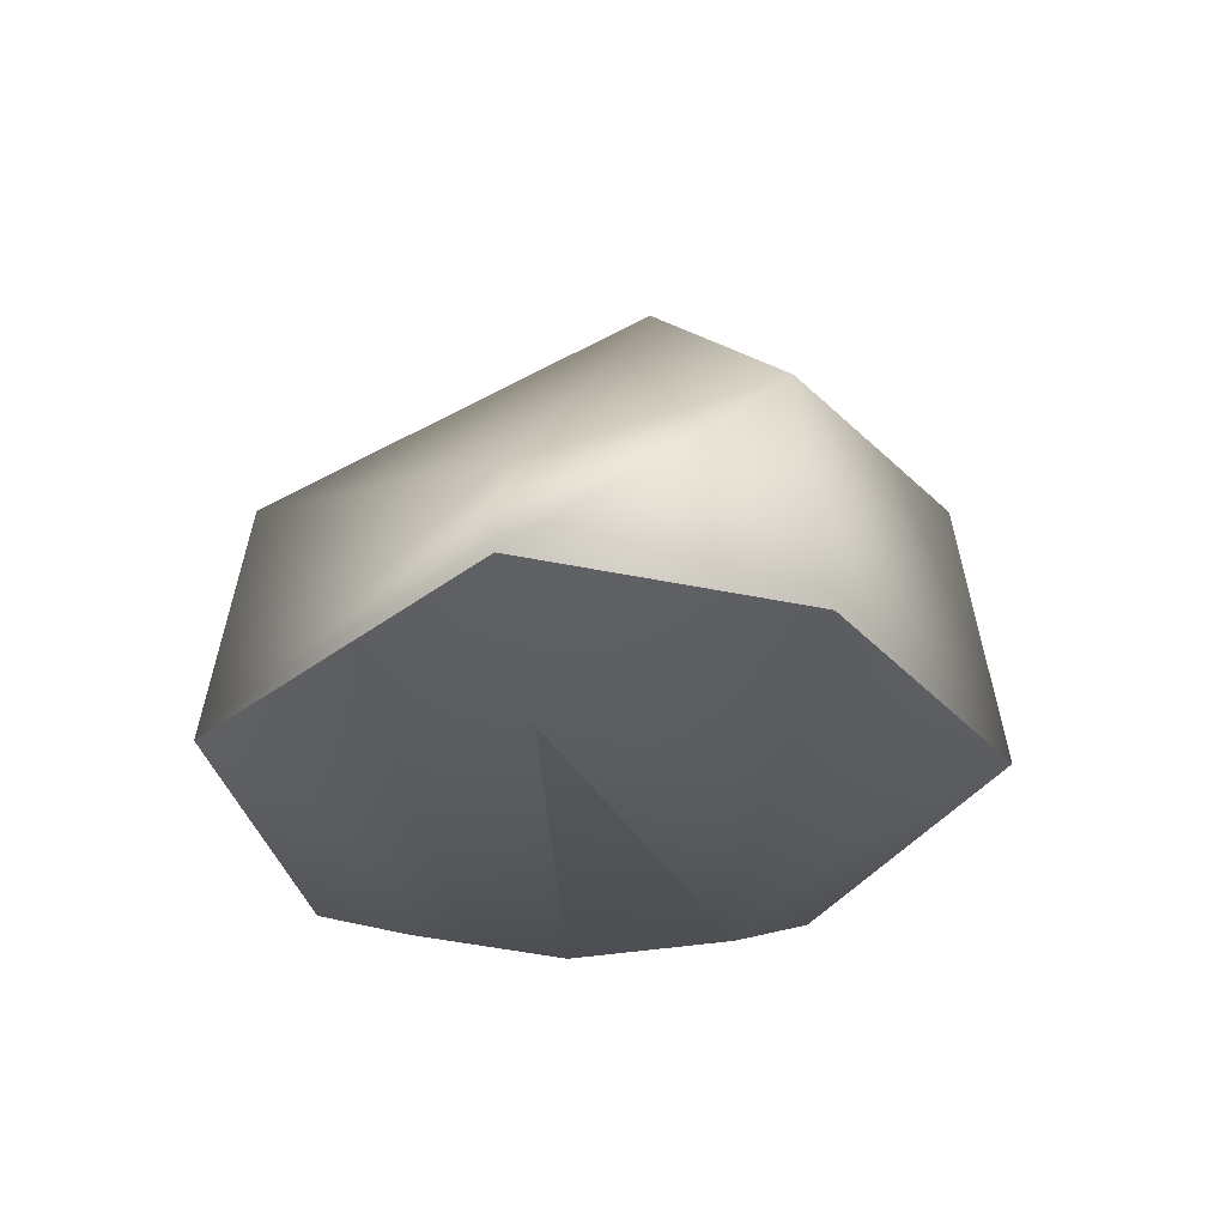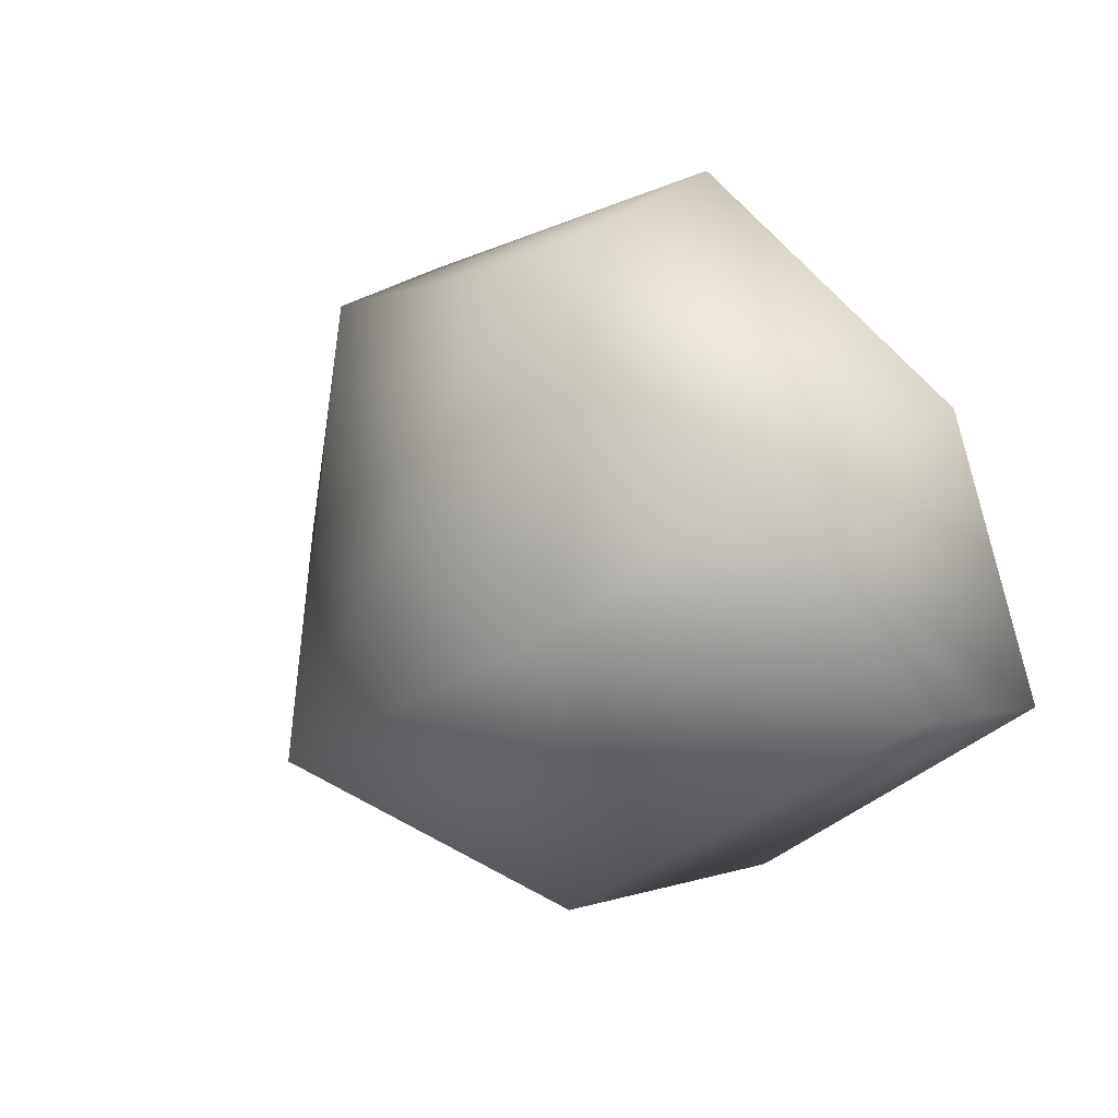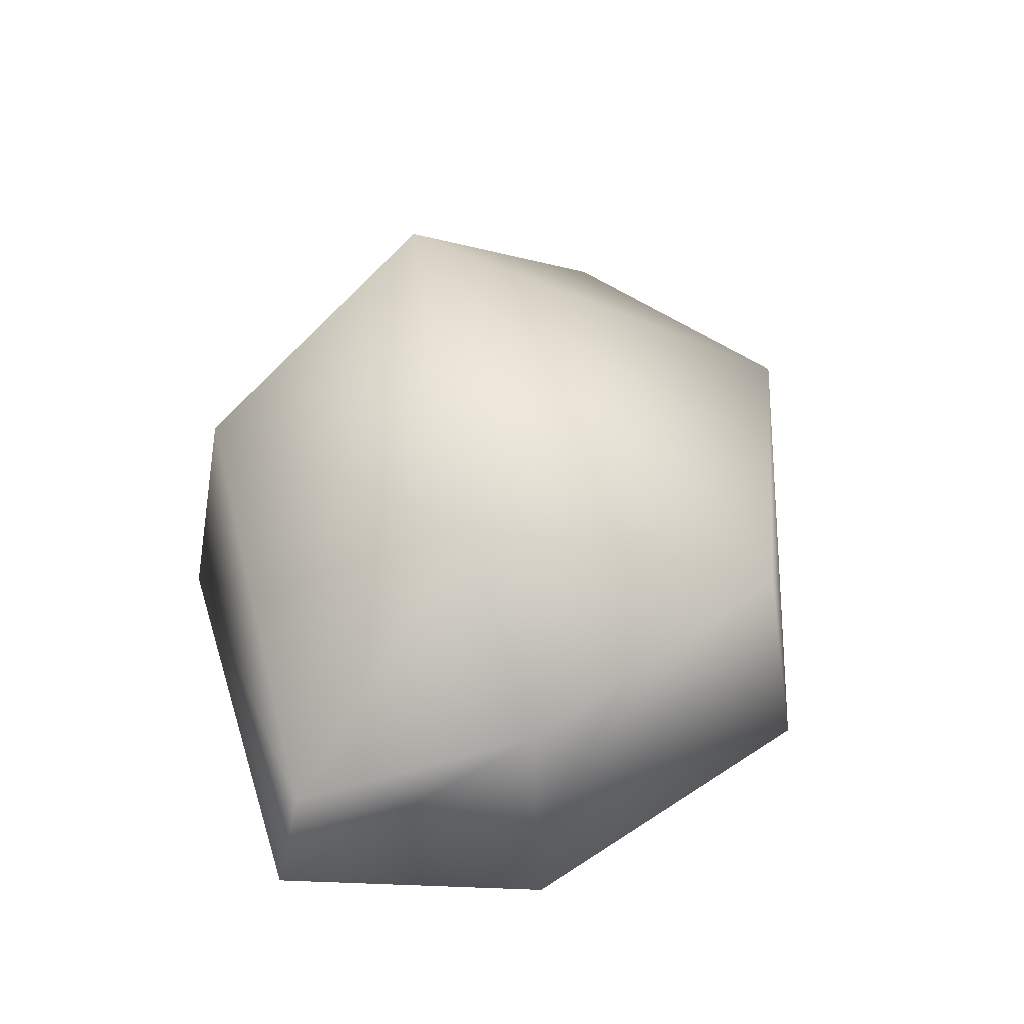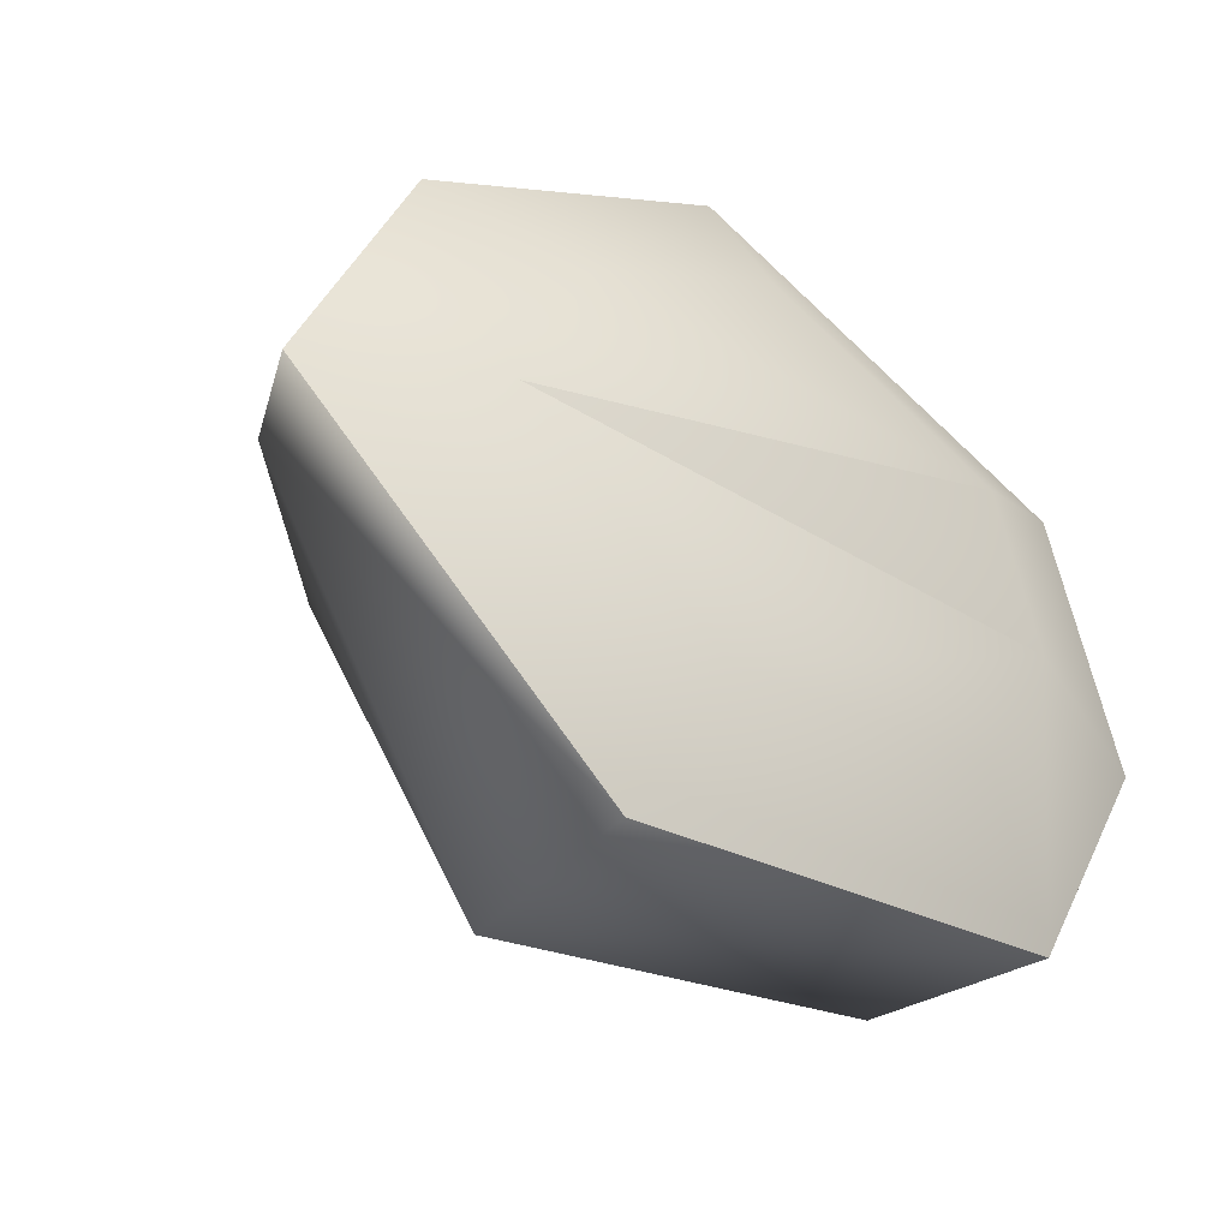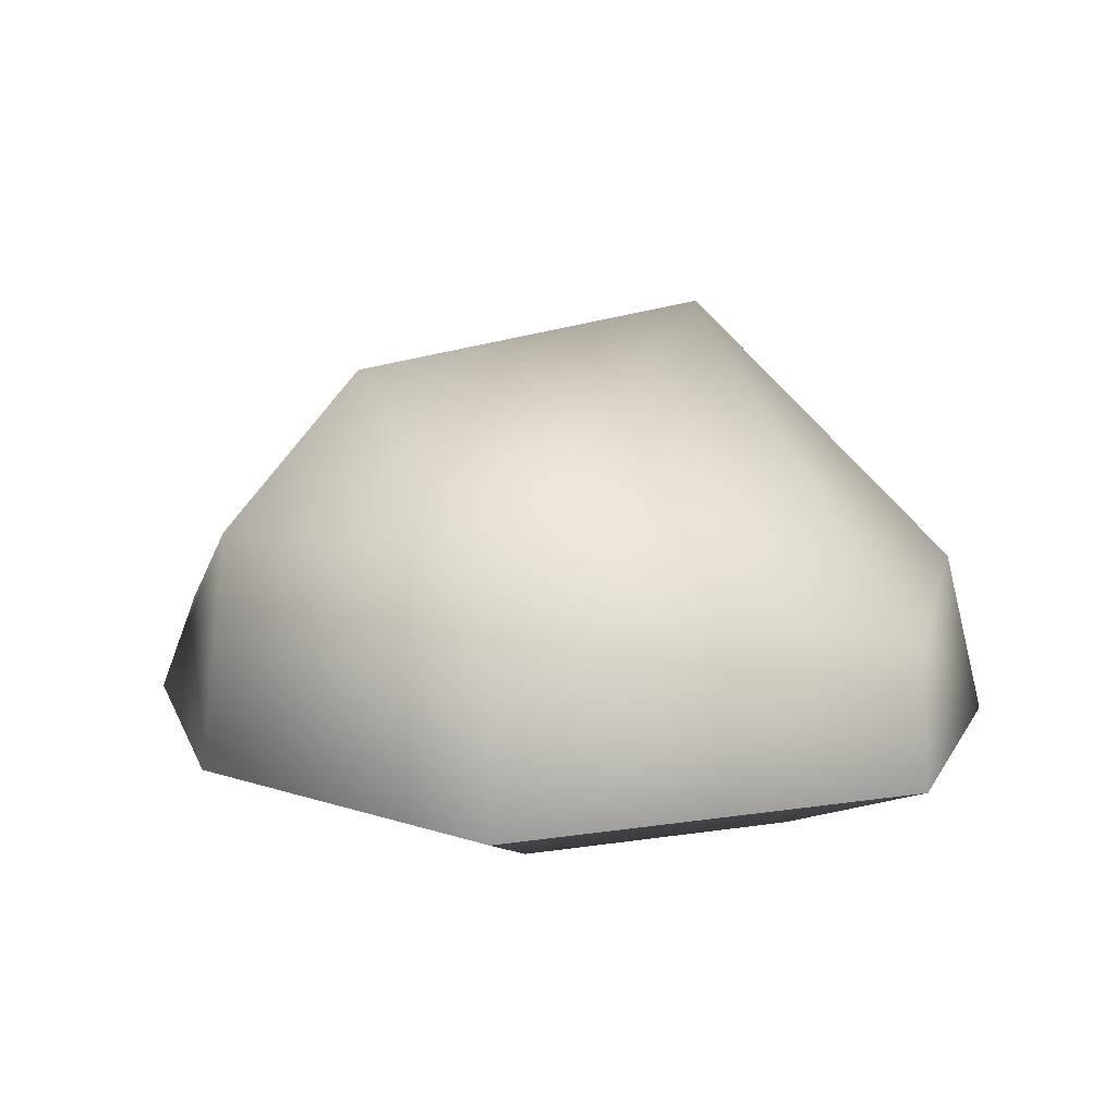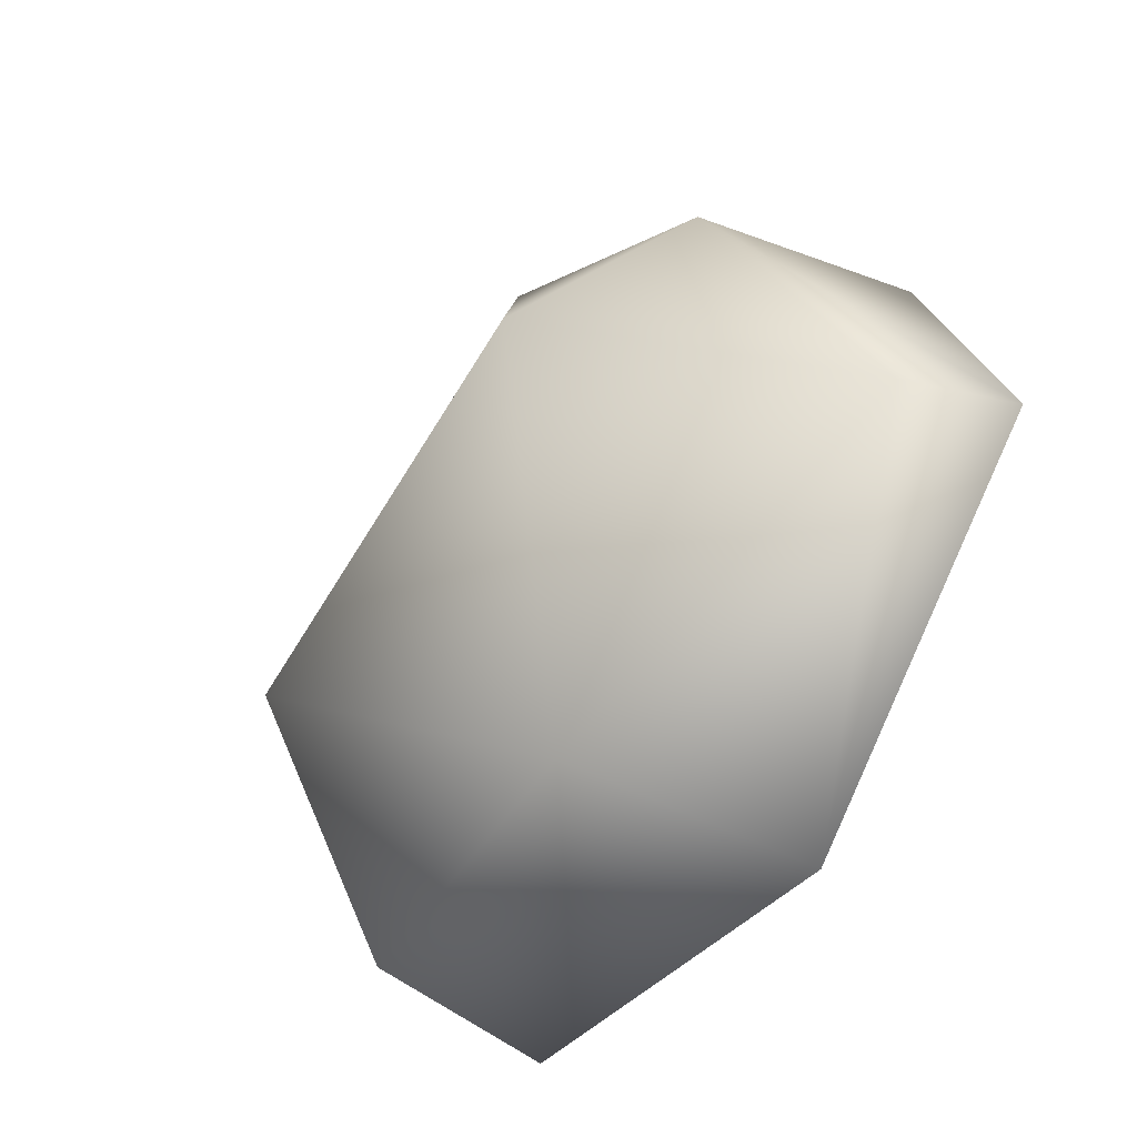
<metadata>
{"format":"obj","ext":"obj","renderer":"f3d","projection":"perspective","resolution":1024,"background":"white","views":[{"elev":-27.3,"azim":-86.5,"up":"+Y"},{"elev":22.7,"azim":-133.8,"up":"+Z"},{"elev":49.6,"azim":-64.1,"up":"+Y"},{"elev":-38.0,"azim":-36.8,"up":"+Z"},{"elev":15.0,"azim":6.4,"up":"+Y"},{"elev":-43.4,"azim":-123.7,"up":"+Z"}]}
</metadata>
<code>
g Canyon_Rock4_3
v -21.27 -8.386 -3.005
v -14.74 2.978 8.204
v -15.89 -8.364 9.391
v -19.3 -3.339 -2.711
v -1.394 3.909 15.24
v -1.058 -8.375 17.22
v 17.65 -1.634 8.072
v 18.13 -8.39 8.58
v 21.27 -8.432 -4.237
v 19.34 -0.5135 -4.561
v 13.98 1.053 -14.36
v 15.09 -8.501 -15.49
v -9.415 9.656 2.185
v 6.171 11.61 -8.756
v 15.09 -8.501 -15.49
v -4.264 3.429 -15.66
v -5.936 -8.532 -17.22
v 13.98 1.053 -14.36
v -19.3 -3.339 -2.711
v -21.27 -8.386 -3.005
v 6.171 11.61 -8.756
v -9.415 9.656 2.185
v -14.74 2.978 8.204
v -9.654 -11.49 5.521
v 11.63 -11.51 5.014
v -13.02 -11.49 -2.232
v -0.3752 -11.51 10.42
v -15.89 -8.364 9.391
v -21.27 -8.386 -3.005
v -3.426 -11.61 -11.12
v -5.936 -8.532 -17.22
v 9.727 -11.58 -10.04
v 15.09 -8.501 -15.49
v 13.59 -11.53 -3.002
v 21.27 -8.432 -4.237
v 18.13 -8.39 8.58
v -1.058 -8.375 17.22
v -13.02 -11.49 -2.232
g Canyon_Rock4_3_0
f 3 2 1
f 2 4 1
f 5 2 3
f 6 5 3
f 7 5 6
f 8 7 6
f 8 9 7
f 9 10 7
f 11 10 9
f 12 11 9
f 5 13 2
f 7 14 5
f 14 13 5
f 10 14 7
f 11 14 10
f 17 16 15
f 16 18 15
f 19 16 17
f 20 19 17
f 16 21 18
f 19 22 16
f 22 21 16
f 23 22 19
f 26 25 24
f 25 27 24
f 26 24 28
f 29 26 28
f 30 26 29
f 31 30 29
f 32 30 31
f 33 32 31
f 34 32 33
f 26 30 34
f 30 32 34
f 35 34 33
f 25 34 35
f 36 25 35
f 27 25 36
f 37 27 36
f 28 24 37
f 24 27 37
f 38 34 25

</code>
